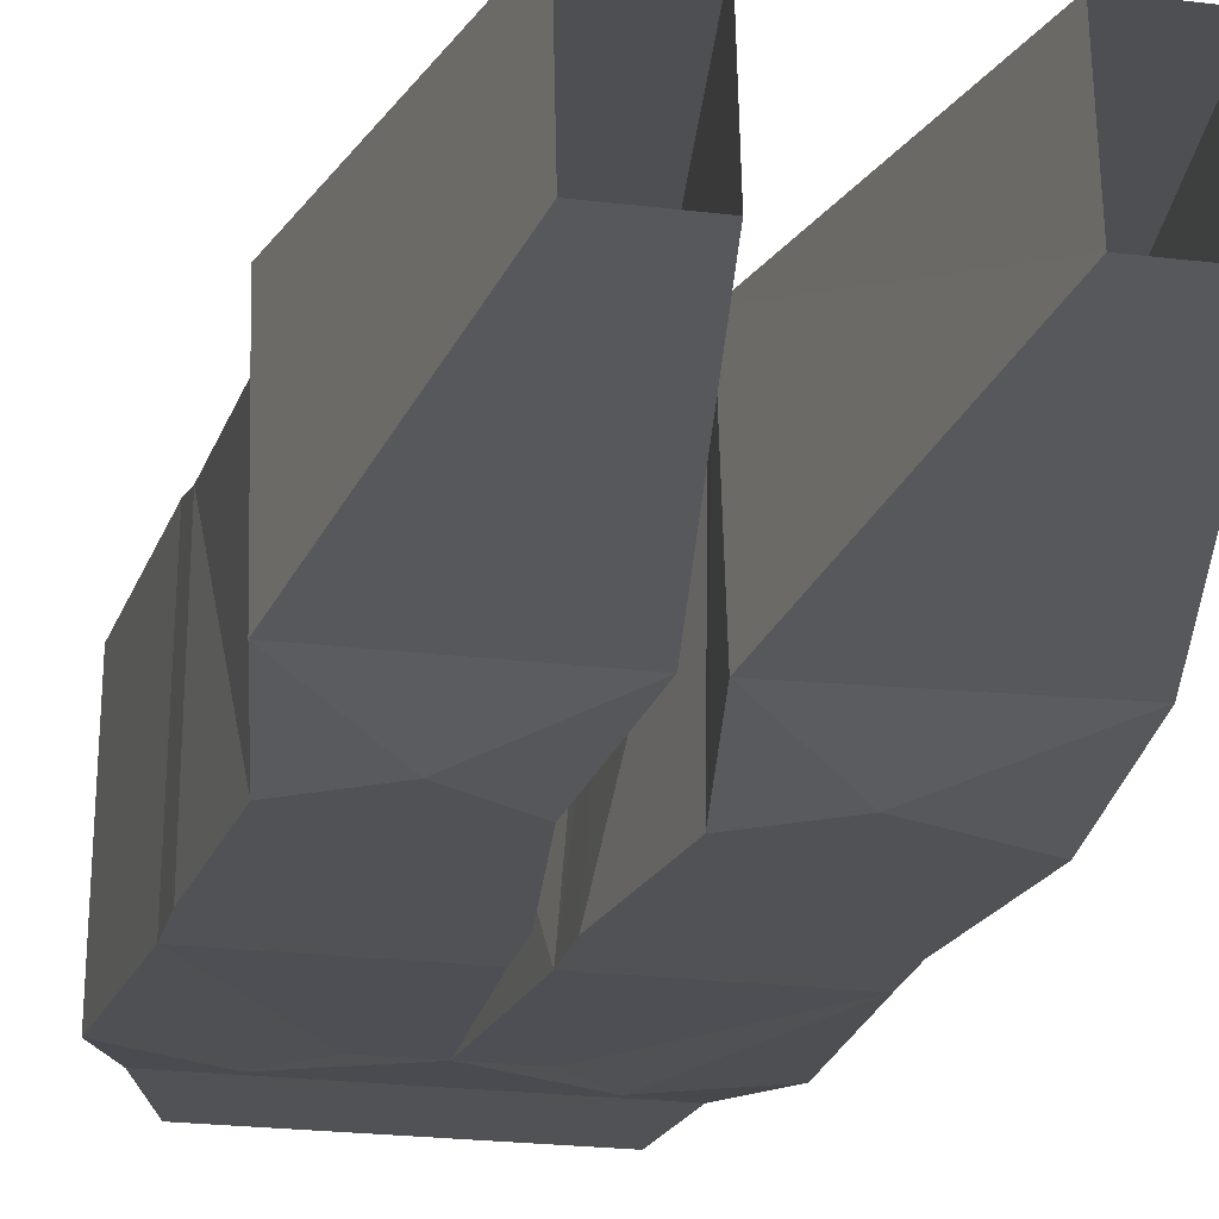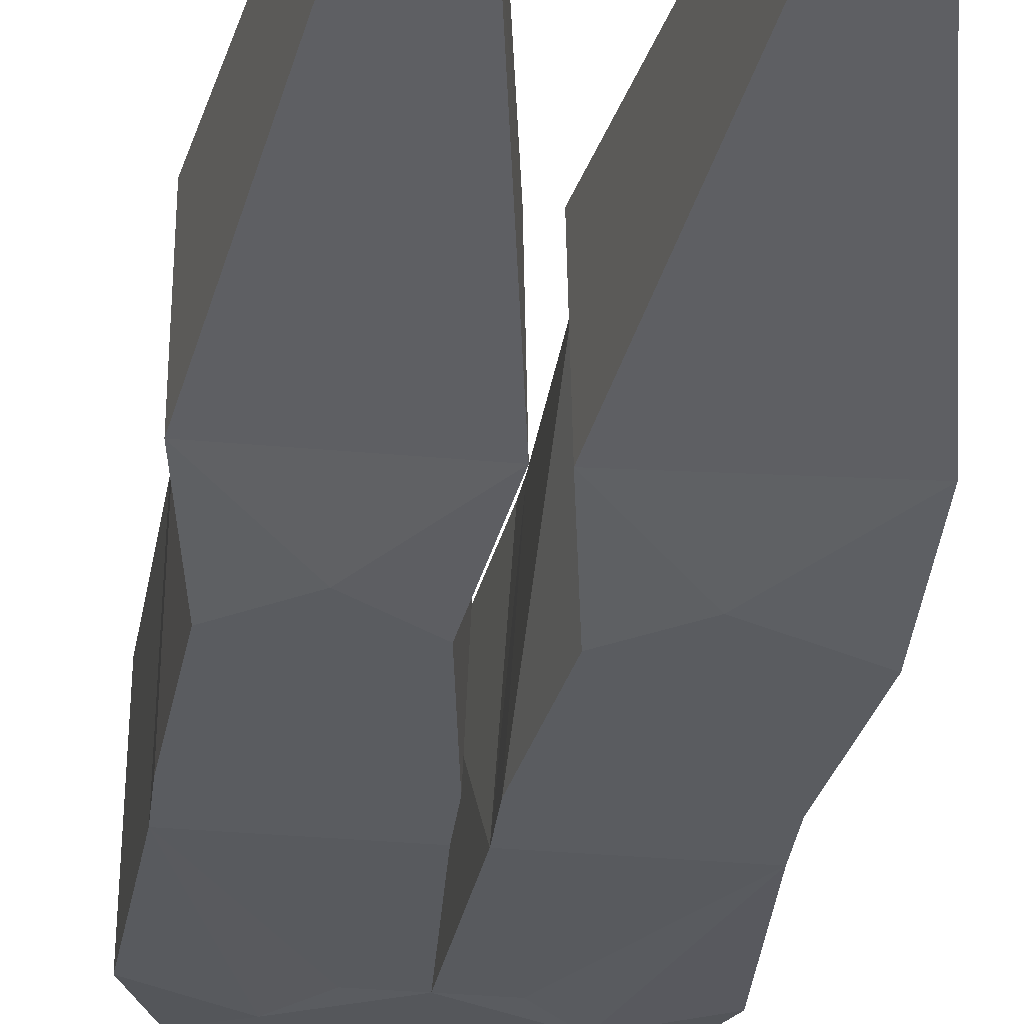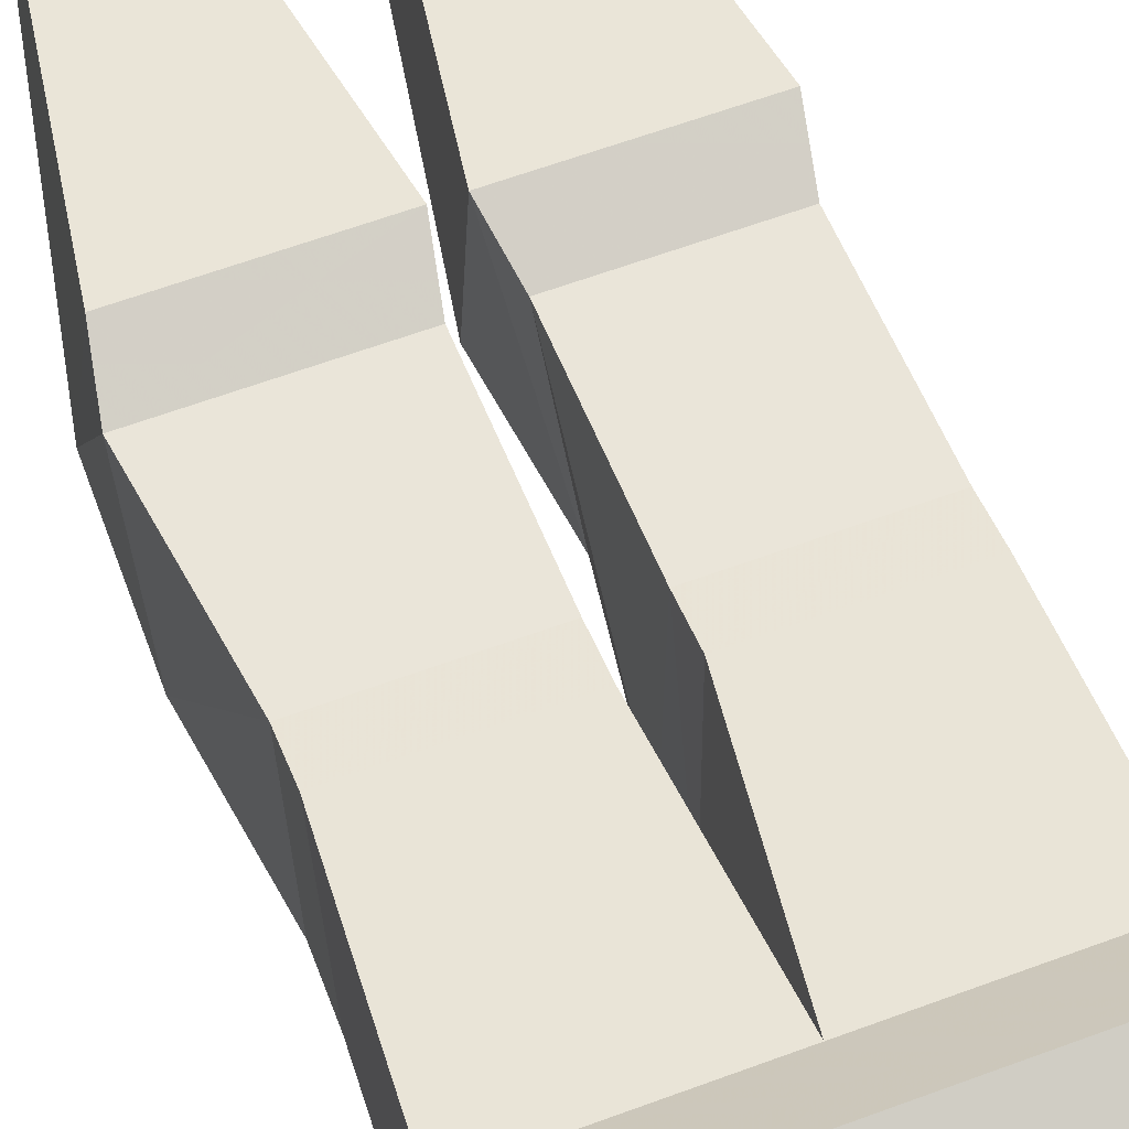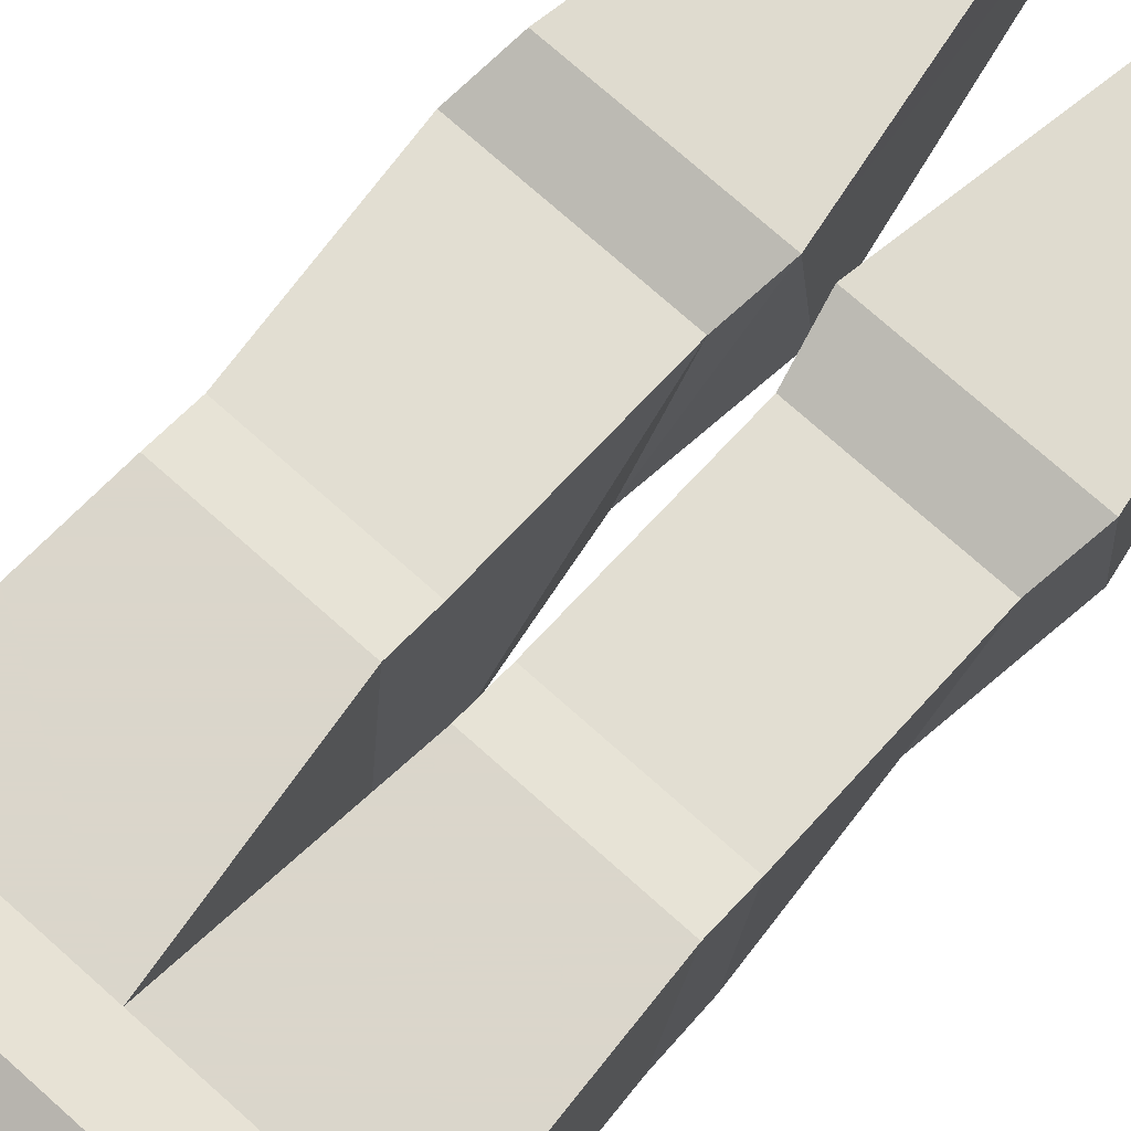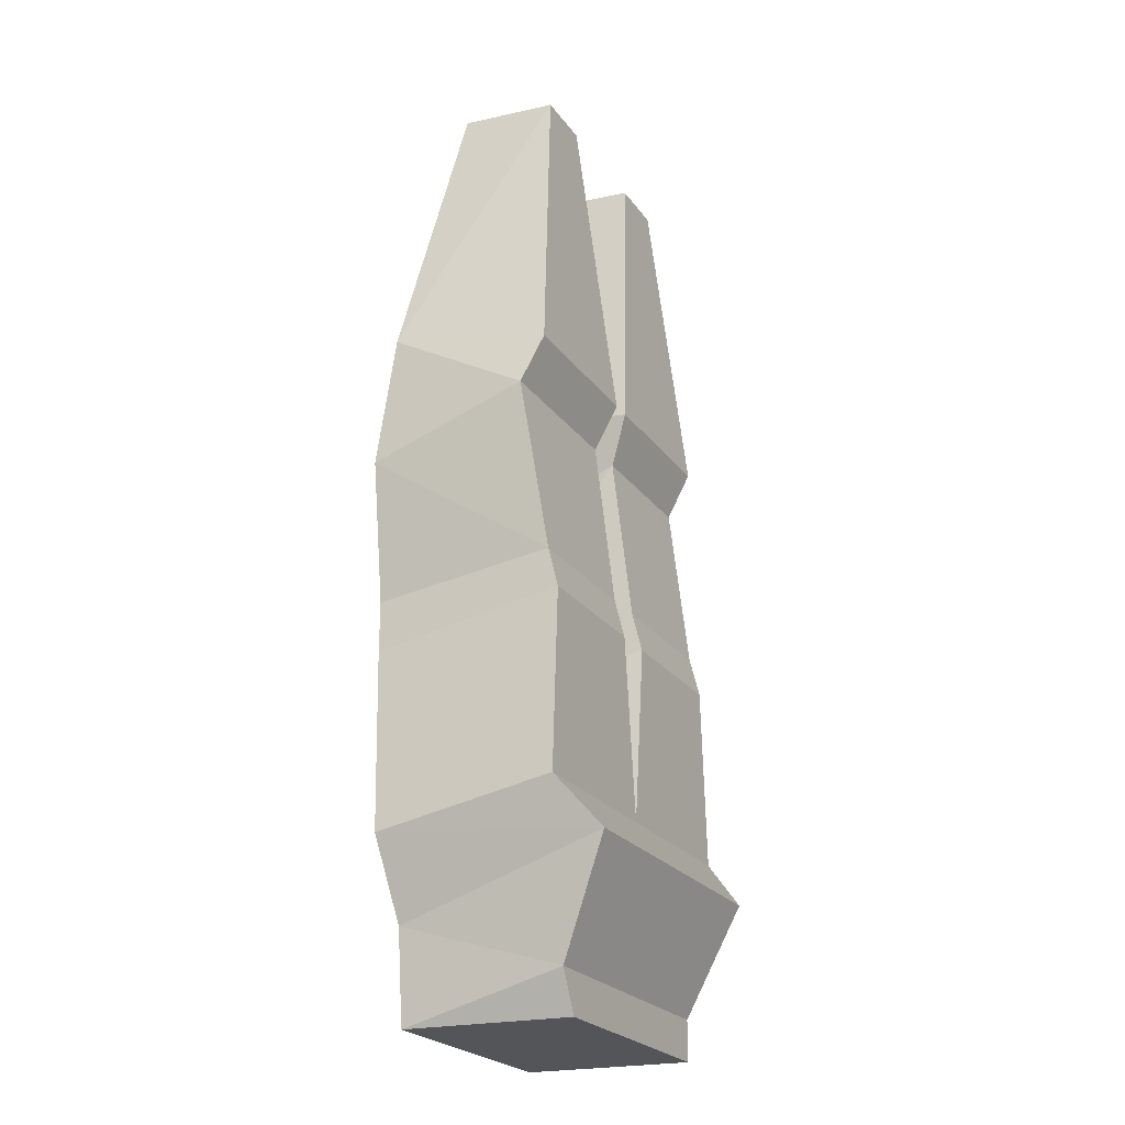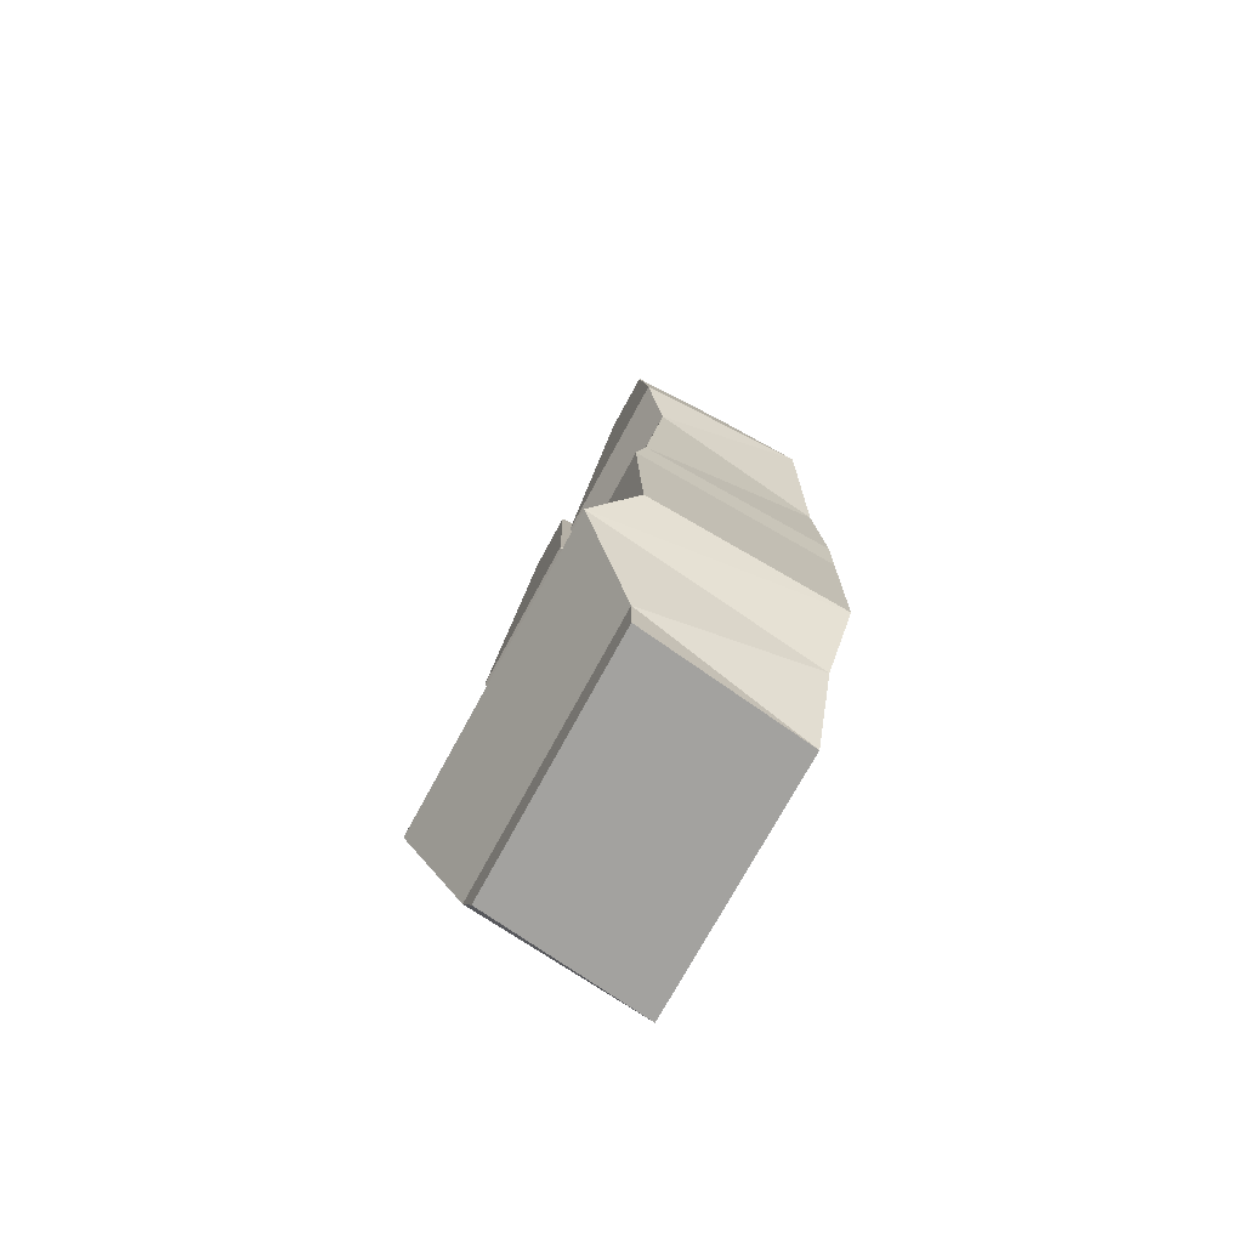
<metadata>
{"format":"obj","ext":"obj","renderer":"f3d","projection":"perspective","resolution":1024,"background":"white","views":[{"elev":-21.3,"azim":167.3,"up":"+Z"},{"elev":-33.7,"azim":172.9,"up":"+Z"},{"elev":61.1,"azim":-20.8,"up":"+Z"},{"elev":73.7,"azim":41.8,"up":"+Z"},{"elev":-24.1,"azim":-62.8,"up":"+Y"},{"elev":-72.6,"azim":61.7,"up":"+Y"}]}
</metadata>
<code>
o item/rogue_trousers/male
v 1 -74 -10
v 2 -72 8
v 2 -55 6
v 3 -60 -10
v 16 -74 -10
v 16 -79 -10
v 1 -79 -10
v 2 -76 9
v 16 -72 8
v 16 -55 6
v 1 -50 8
v 1 -48 -8
v 9 -56 -10
v 15 -60 -10
v 16 -76 9
v 17 -94 9
v 17 -97 -9
v 9 -101 -9
v 5 -97 -9
v 0 -97 -9
v 0 -94 9
v 11 -114 -8
v 13 -110 8
v 13 -114 8
v -11 -114 8
v -13 -114 -8
v -14 -105 -8
v 14 -105 -8
v 15 -99 13
v -13 -110 8
v -15 -99 13
v -17 -97 -9
v -9 -101 -9
v -1 -79 -10
v -1 -74 -10
v -2 -72 8
v -2 -76 9
v -16 -79 -10
v -16 -74 -10
v -3 -60 -10
v -2 -55 6
v -16 -72 8
v -16 -76 9
v -17 -94 9
v -5 -97 -9
v -18 -60 -10
v -9 -56 -10
v -1 -48 -8
v -1 -50 8
v -18 -55 6
v -18 -47 -8
v -6 -18 -4
v -6 -19 6
v -12 -19 6
v -17 -50 8
v -12 -18 -4
v 17 -48 -8
v 17 -50 8
v 12 -19 6
v 6 -19 6
v 6 -18 -4
v 12 -18 -4
v 12 -64 -10
v 14 -66 -10
v 12 -68 -10
v 10 -66 -10
v 12 -74 -10
v 14 -76 -10
v 12 -78 -10
v 10 -76 -10
v 12 -83 -9
v 14 -85 -9
v 12 -87 -9
v 10 -85 -9
f 1 2 3
f 1 3 4
f 1 4 5
f 1 5 6
f 1 6 7
f 1 7 2
f 2 7 8
f 2 8 9
f 2 9 3
f 3 9 10
f 3 10 11
f 3 11 4
f 4 11 12
f 4 12 13
f 4 13 14
f 4 14 5
f 5 14 9
f 5 9 6
f 6 9 15
f 6 15 16
f 6 16 17
f 6 17 18
f 6 18 19
f 6 19 20
f 6 20 7
f 7 20 21
f 7 21 8
f 8 21 15
f 8 15 9
f 22 23 24
f 22 24 25
f 22 25 26
f 22 26 27
f 22 27 28
f 22 28 23
f 23 28 29
f 23 29 30
f 23 30 24
f 24 30 25
f 25 30 26
f 26 30 27
f 27 30 31
f 27 31 32
f 27 32 33
f 27 33 20
f 27 20 28
f 28 20 18
f 28 18 17
f 28 17 29
f 29 17 16
f 29 16 21
f 29 21 31
f 29 31 30
f 34 35 36
f 34 36 37
f 34 37 21
f 34 21 20
f 34 20 38
f 34 38 39
f 34 39 35
f 35 39 40
f 35 40 41
f 35 41 36
f 36 41 42
f 36 42 43
f 36 43 37
f 37 43 21
f 21 43 44
f 21 44 31
f 31 44 32
f 32 44 38
f 32 38 33
f 33 38 45
f 33 45 20
f 20 45 38
f 39 38 43
f 39 43 42
f 39 42 46
f 39 46 40
f 40 46 47
f 40 47 48
f 40 48 49
f 40 49 41
f 41 49 50
f 41 50 42
f 42 50 46
f 46 50 51
f 46 51 47
f 47 51 48
f 48 51 52
f 48 52 49
f 49 52 53
f 49 53 54
f 49 54 55
f 49 55 50
f 50 55 51
f 51 55 54
f 51 54 56
f 51 56 52
f 21 16 15
f 14 10 9
f 10 14 57
f 10 57 58
f 10 58 11
f 11 58 59
f 11 59 60
f 11 60 61
f 11 61 12
f 12 61 57
f 12 57 13
f 13 57 14
f 62 57 61
f 57 62 59
f 57 59 58
f 63 64 65
f 63 65 66
f 67 68 69
f 67 69 70
f 71 72 73
f 71 73 74
f 20 19 18
f 38 44 43

</code>
